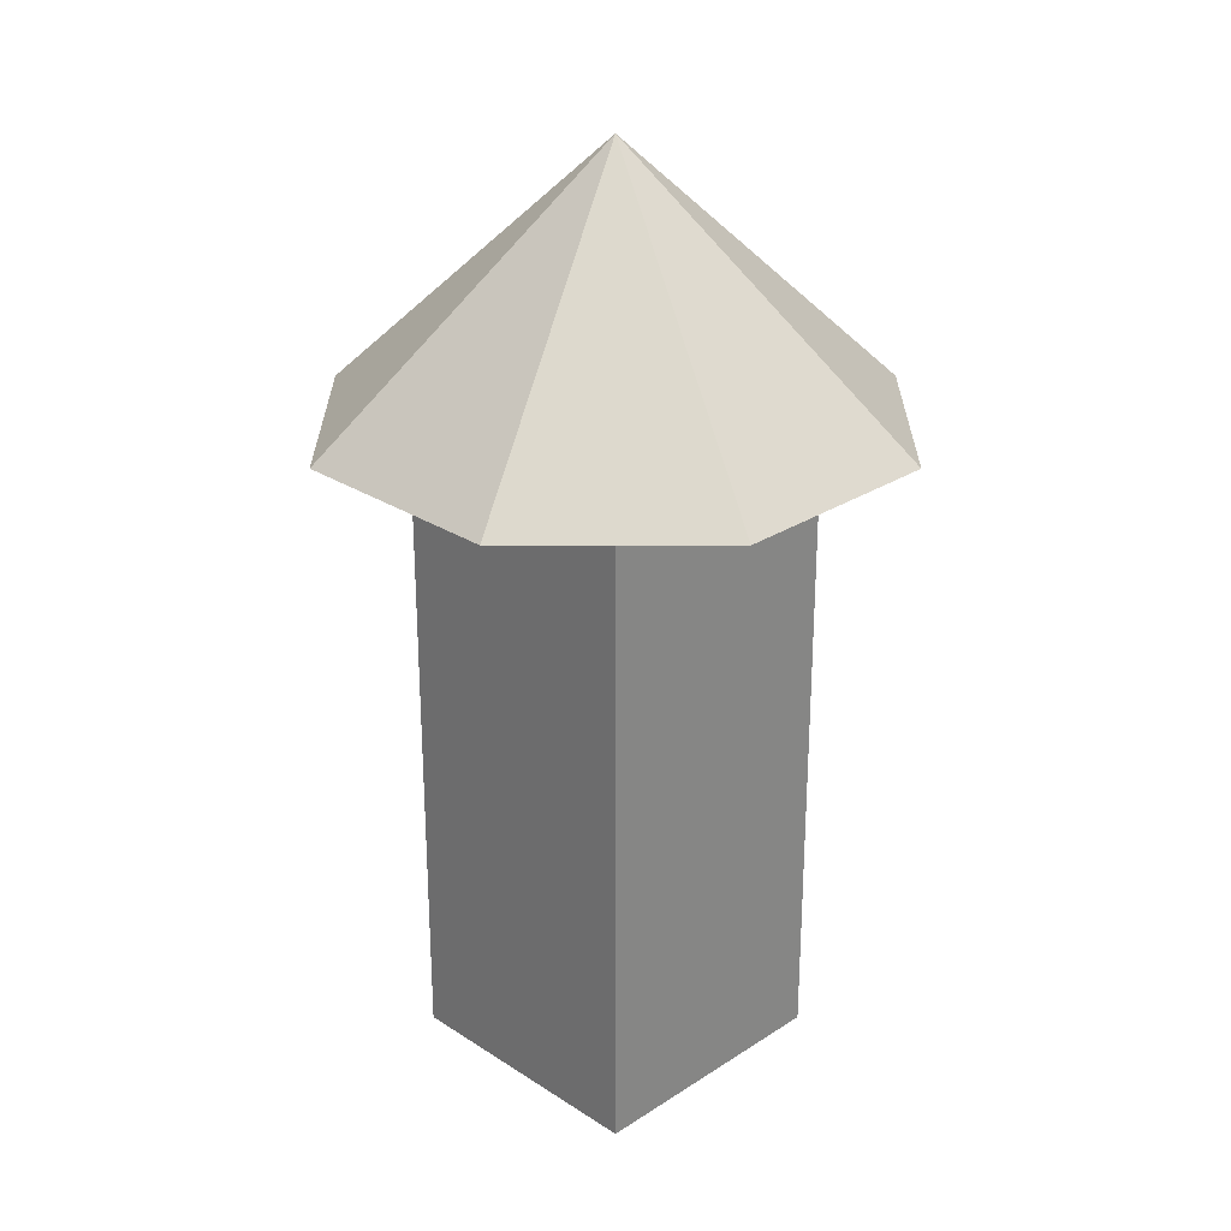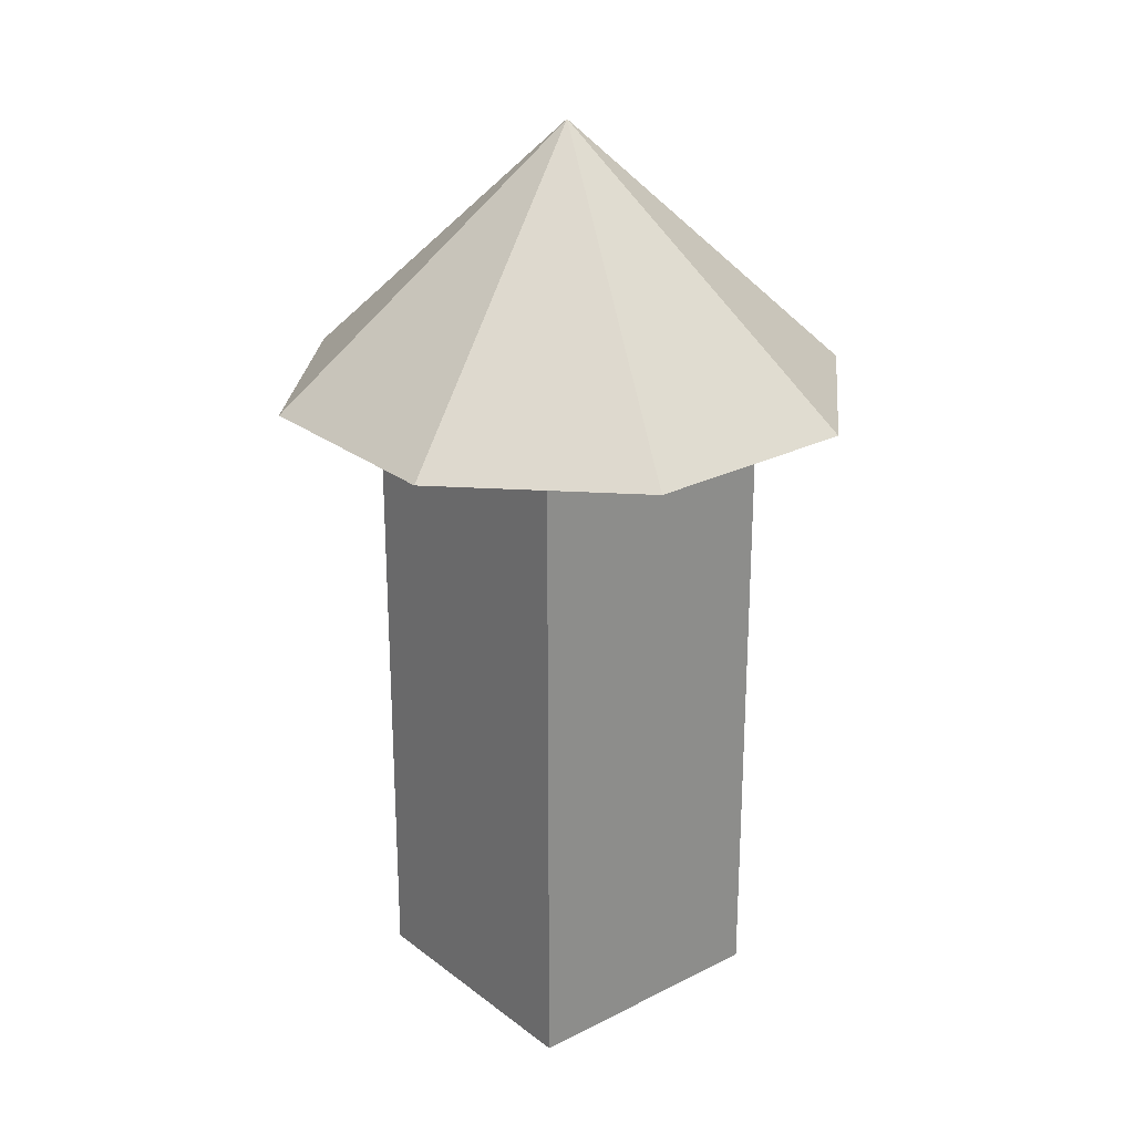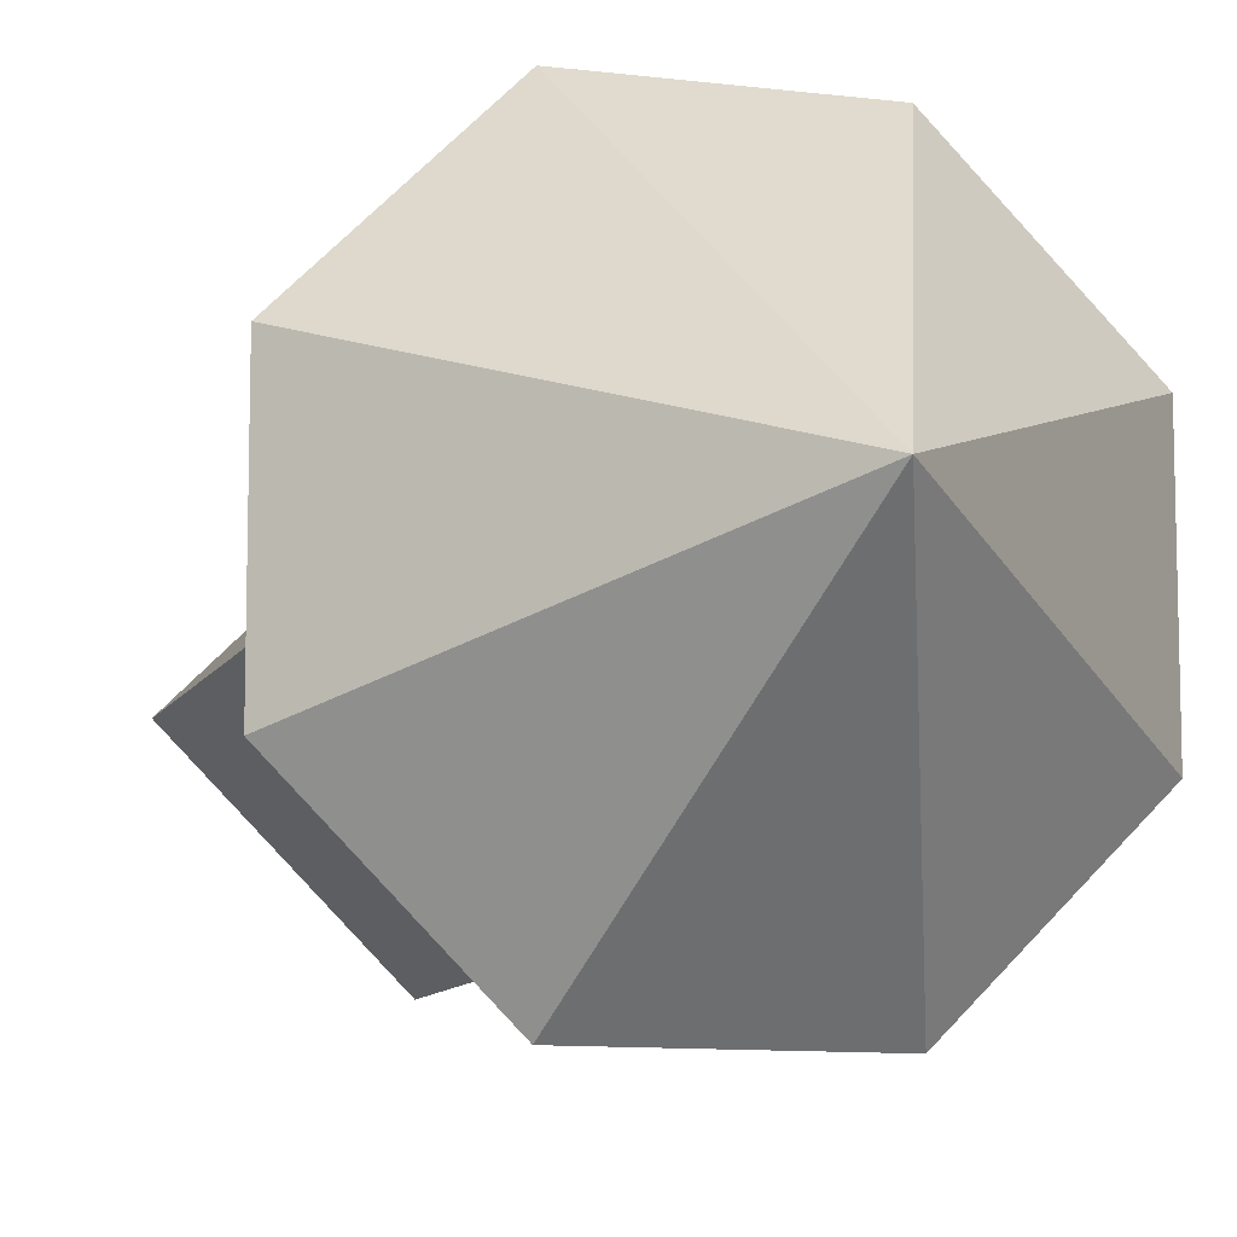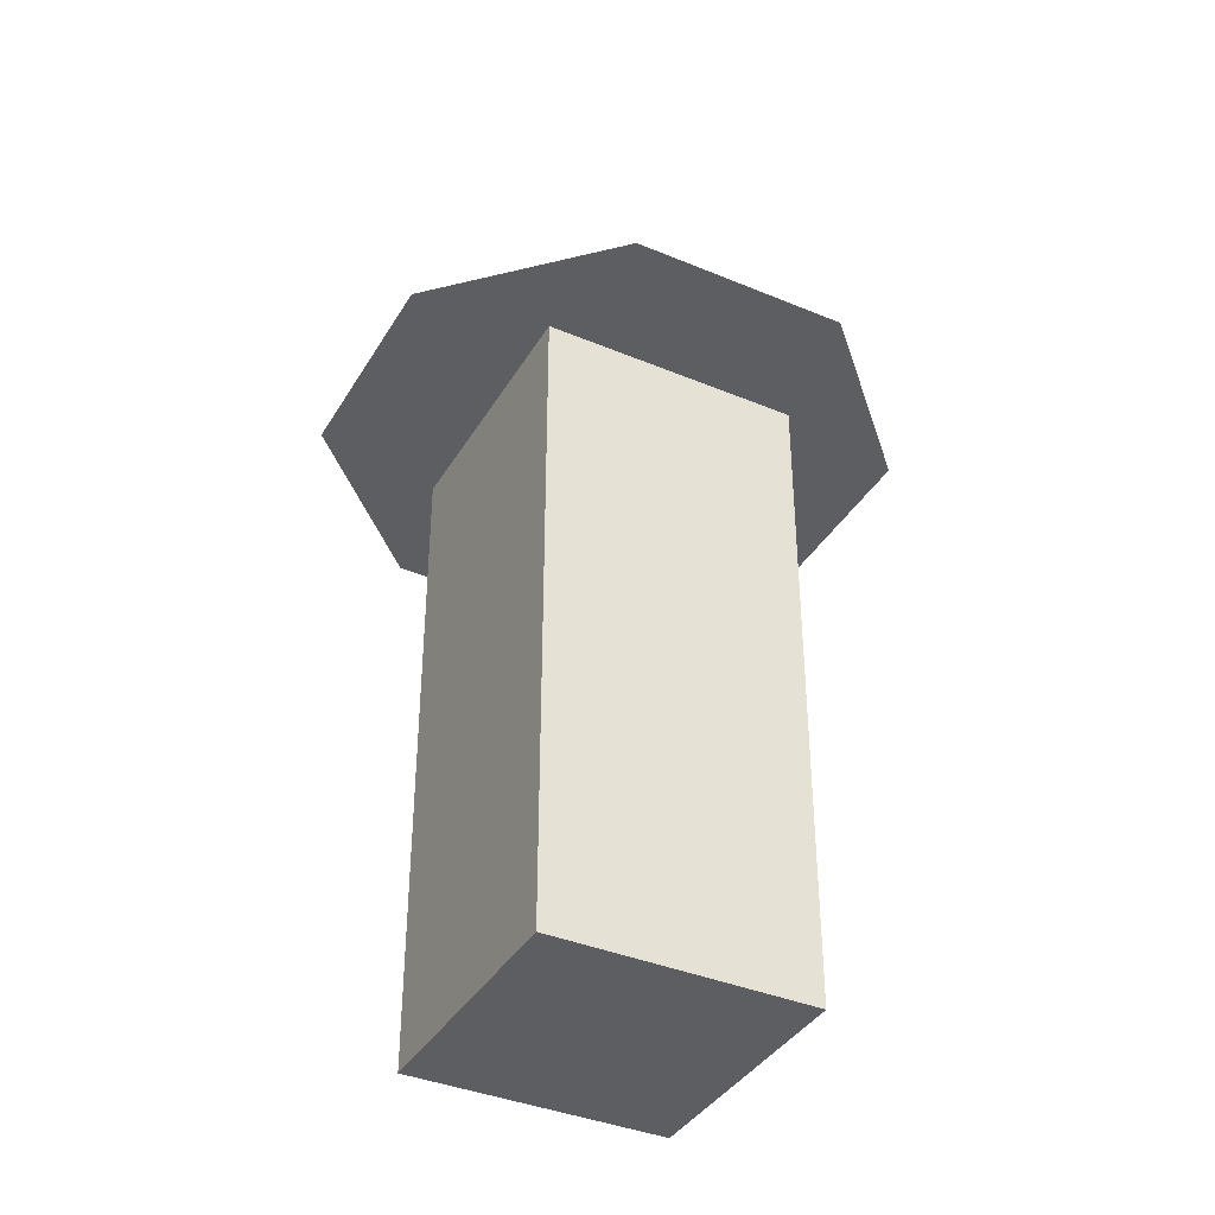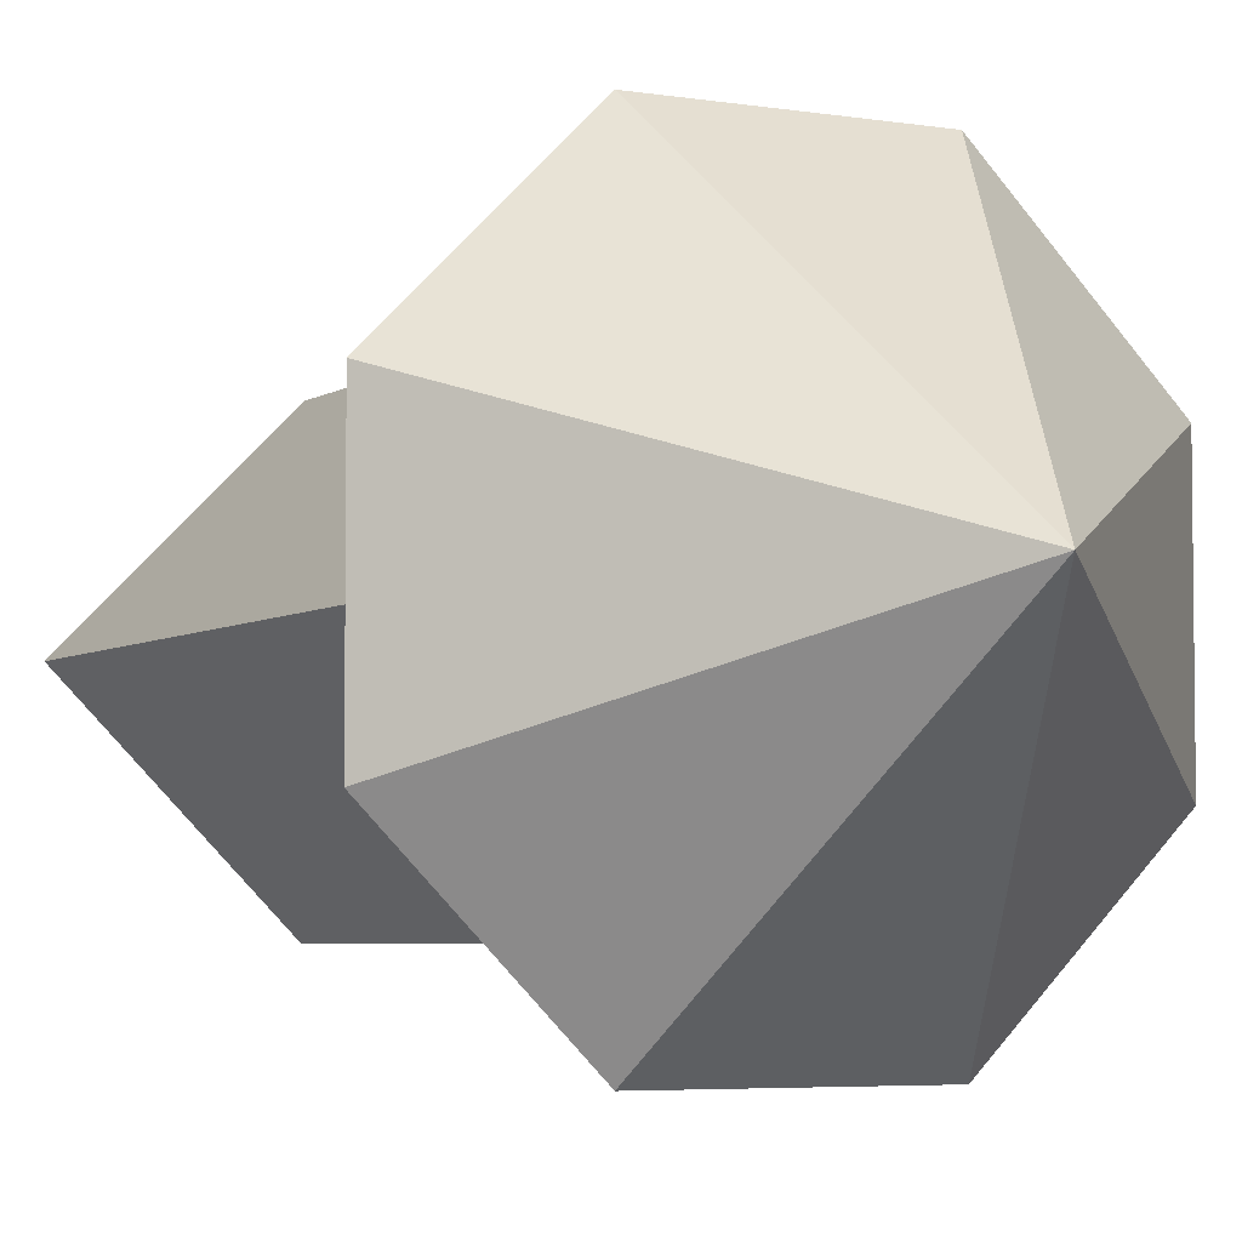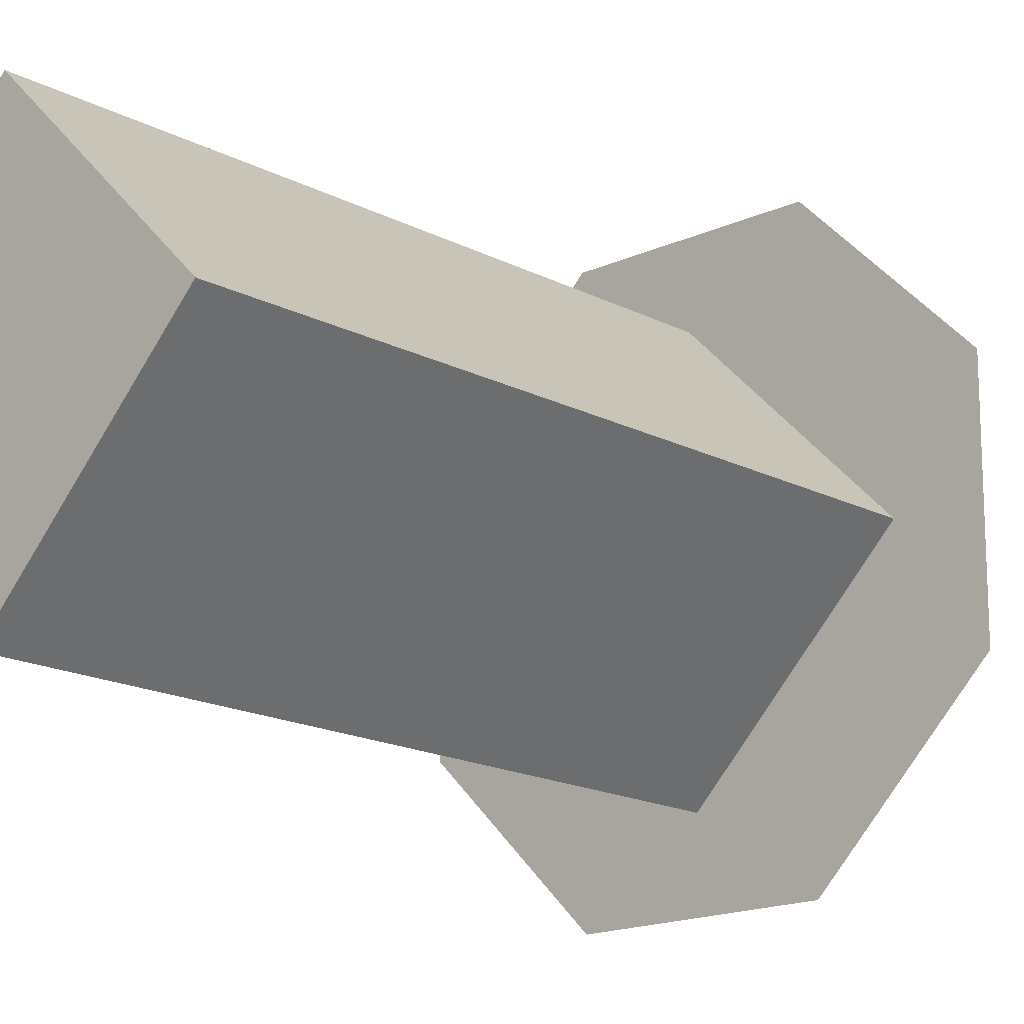
<metadata>
{"format":"obj","ext":"obj","renderer":"f3d","projection":"perspective","resolution":1024,"background":"white","views":[{"elev":27.0,"azim":-90.0,"up":"+Y"},{"elev":25.2,"azim":-84.4,"up":"+Y"},{"elev":-10.2,"azim":162.4,"up":"+Z"},{"elev":-38.4,"azim":-162.8,"up":"+Y"},{"elev":-4.8,"azim":151.9,"up":"+Z"},{"elev":-16.7,"azim":43.2,"up":"+Z"}]}
</metadata>
<code>
o cube
v 0.04419 0.4375 -3.469e-18
v -3.469e-18 0.4375 -0.04419
v 0.04419 0.2812 -3.469e-18
v -3.469e-18 0.2812 -0.04419
v -0.04419 0.4375 3.469e-18
v 3.469e-18 0.4375 0.04419
v -0.04419 0.2812 3.469e-18
v 3.469e-18 0.2812 0.04419
f 4 7 5 2
f 3 4 2 1
f 8 3 1 6
f 7 8 6 5
f 6 1 2 5
f 7 4 3 8
o cone
v 0 0.4375 0
v 0 0.5 0
v 0.02589 0.4375 0.0625
v 0.0625 0.4375 0.02589
v 0.0625 0.4375 -0.02589
v 0.02589 0.4375 -0.0625
v -0.02589 0.4375 -0.0625
v -0.0625 0.4375 -0.02589
v -0.0625 0.4375 0.02589
v -0.02589 0.4375 0.0625
f 12 11 9
f 11 12 10
f 13 12 9
f 12 13 10
f 14 13 9
f 13 14 10
f 15 14 9
f 14 15 10
f 16 15 9
f 15 16 10
f 17 16 9
f 16 17 10
f 18 17 9
f 17 18 10
f 11 18 9
f 18 11 10

</code>
